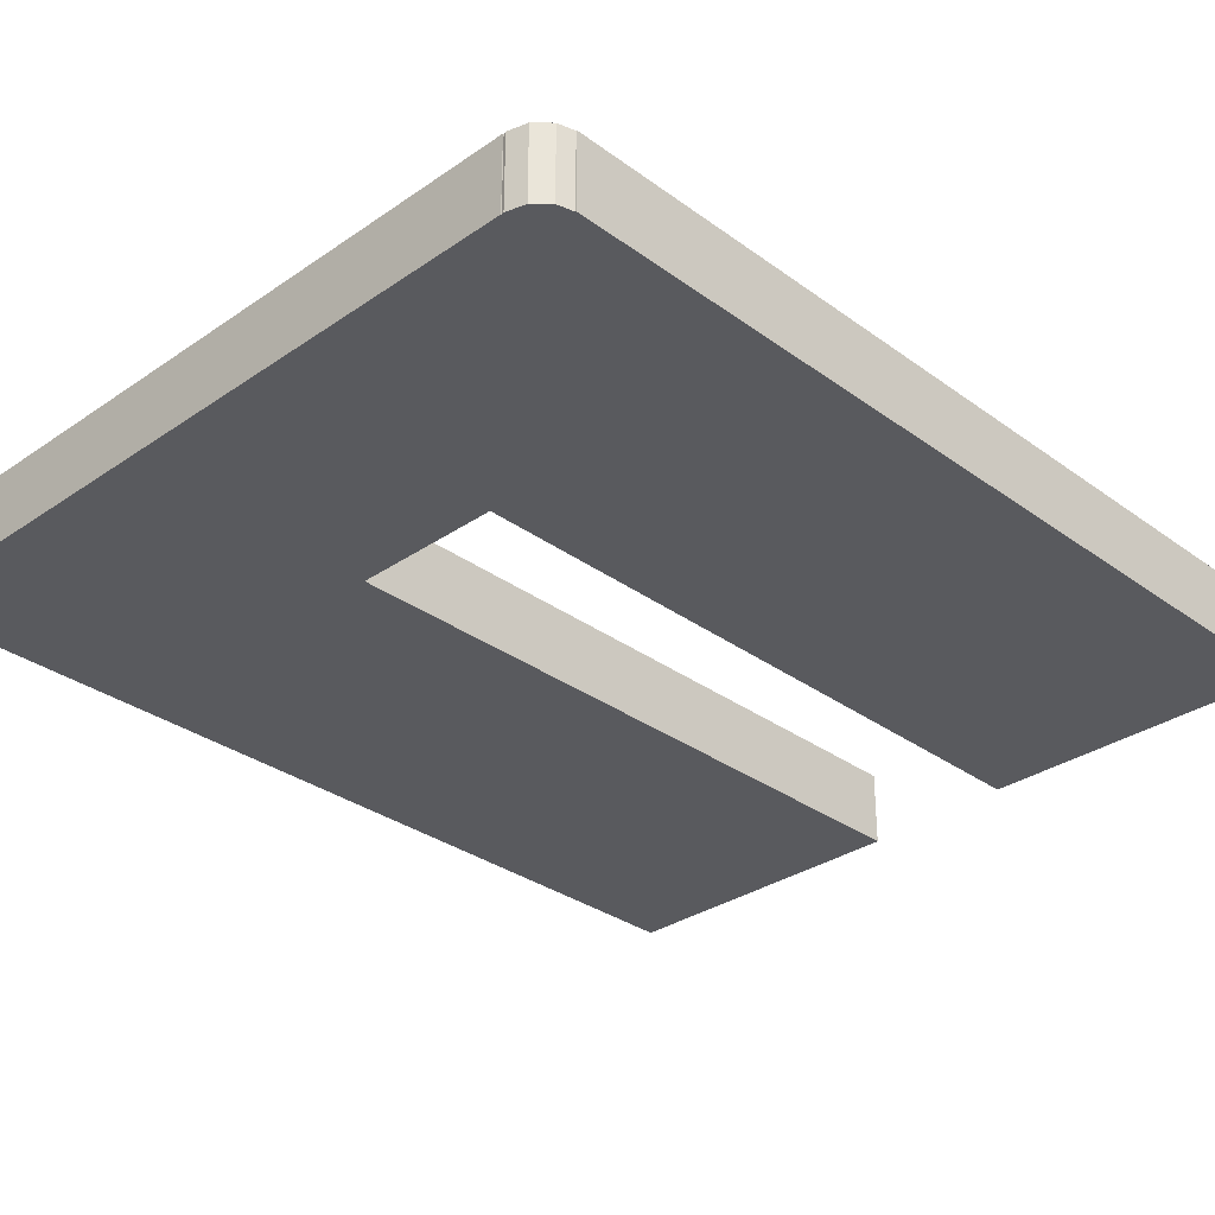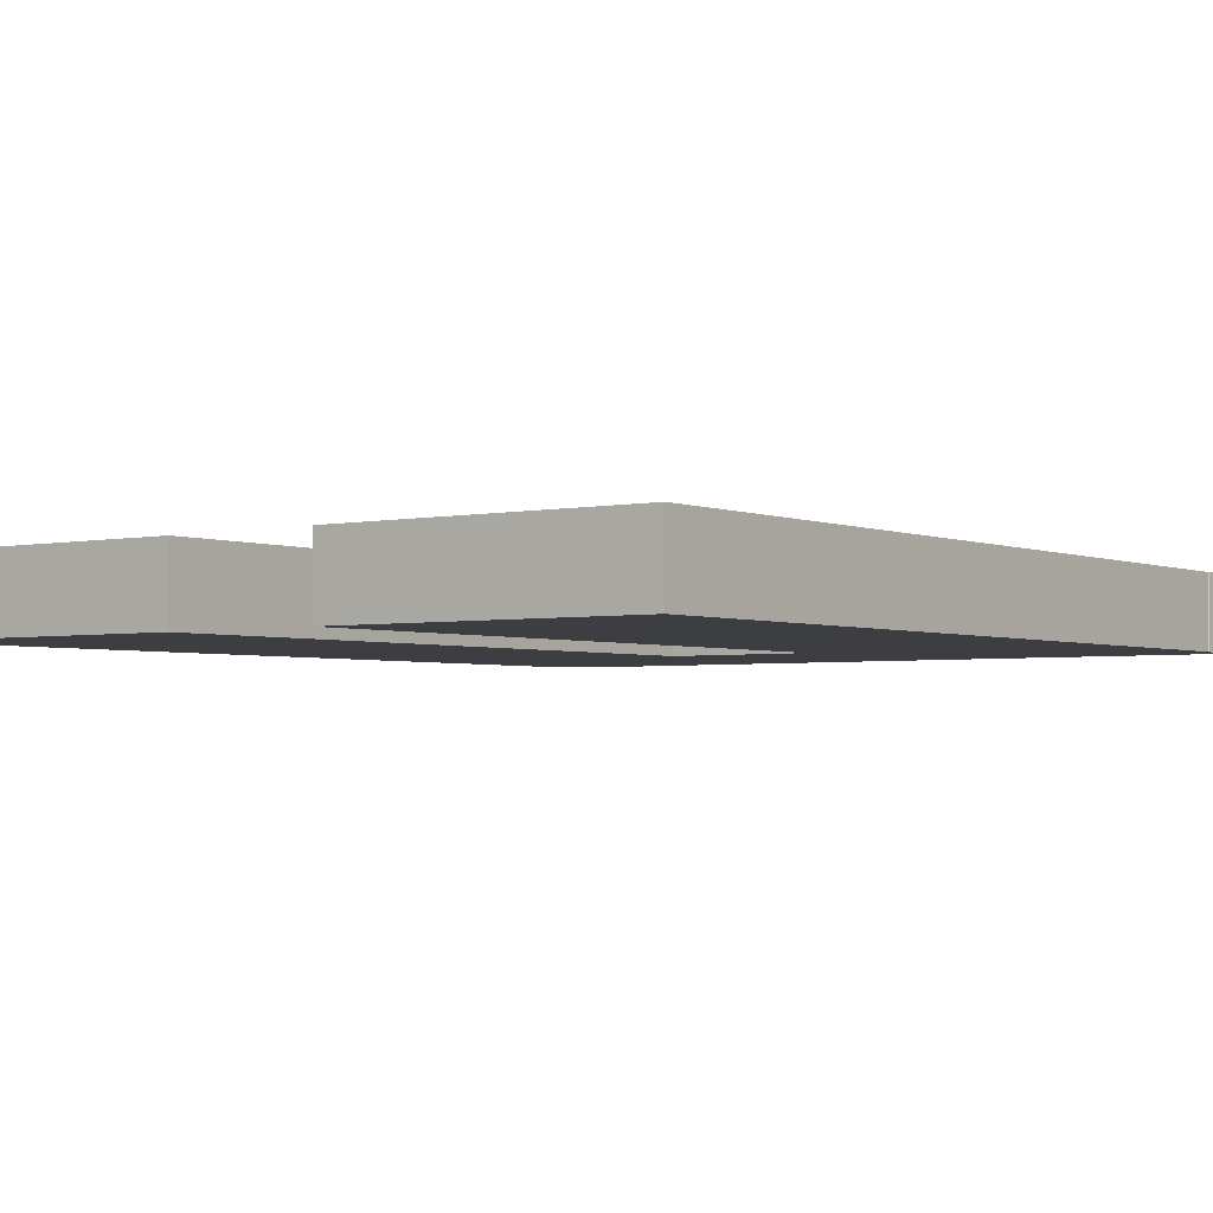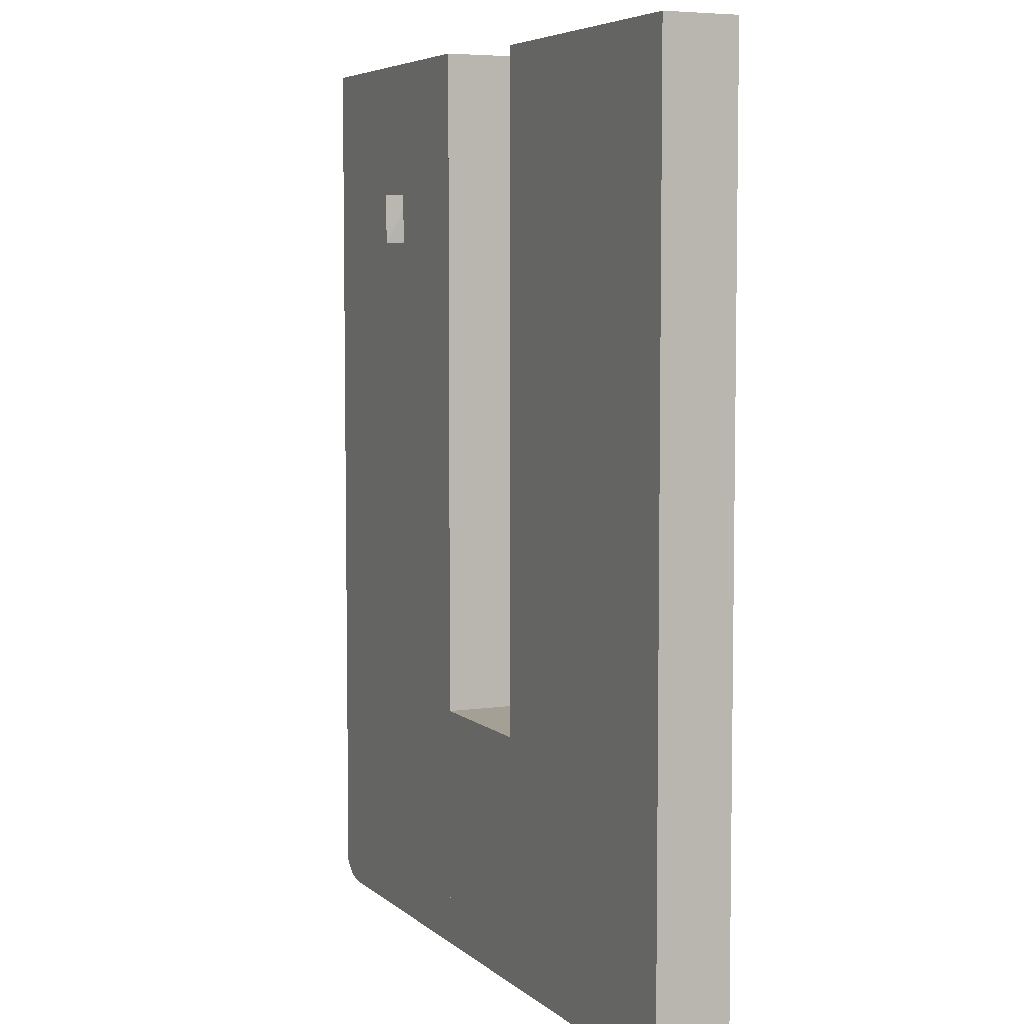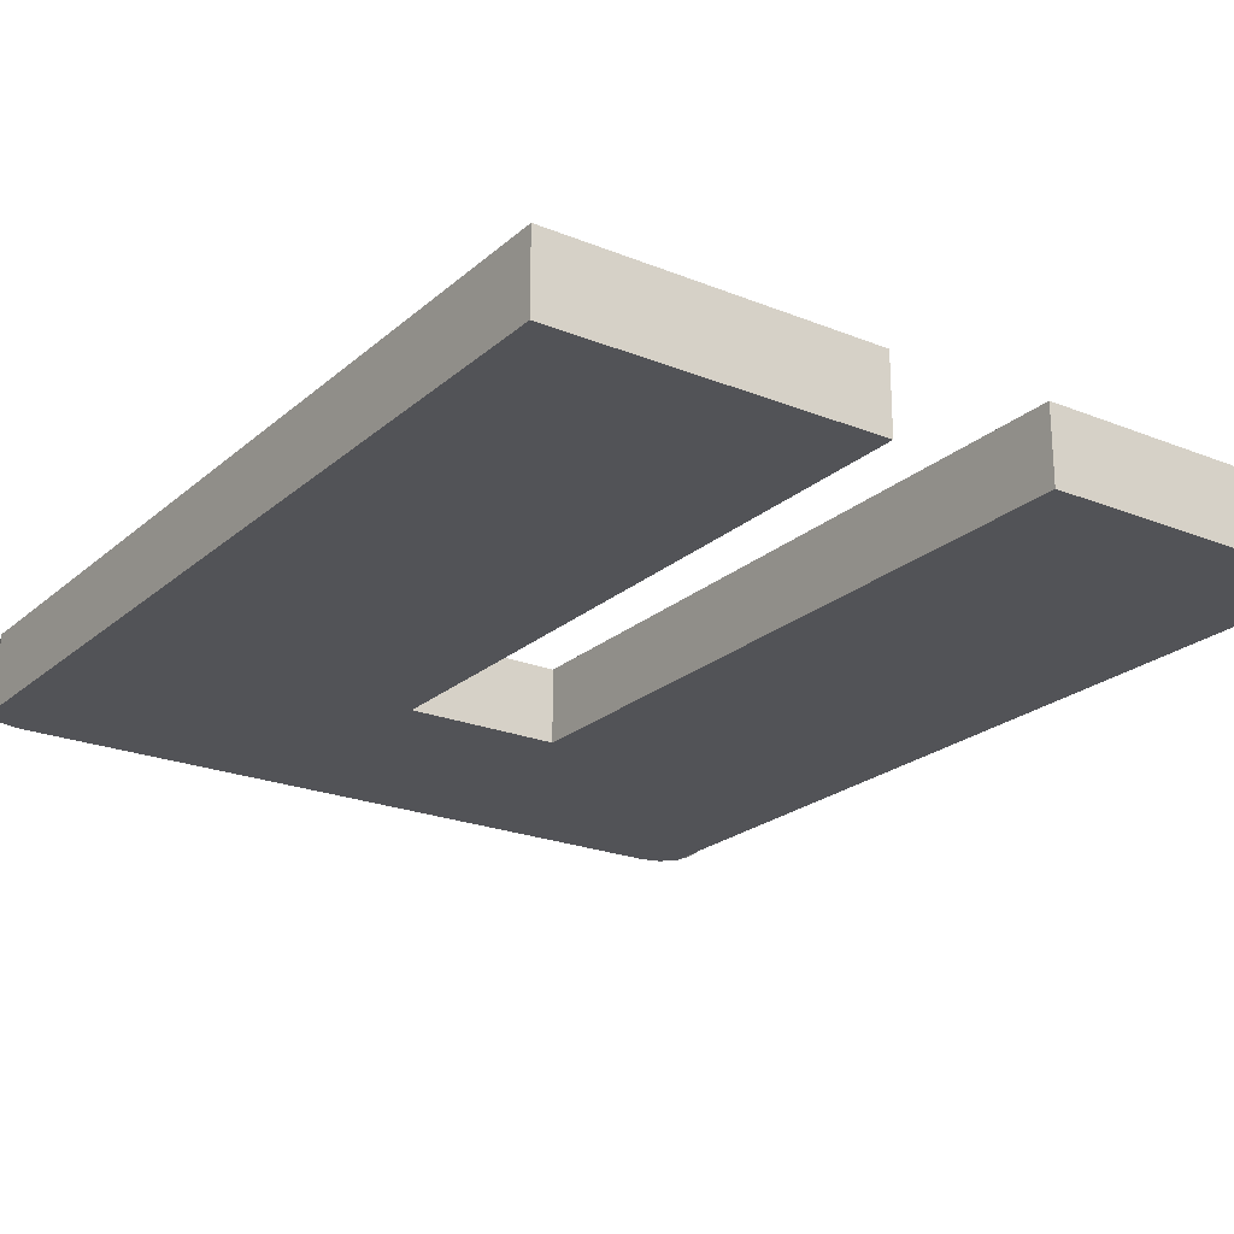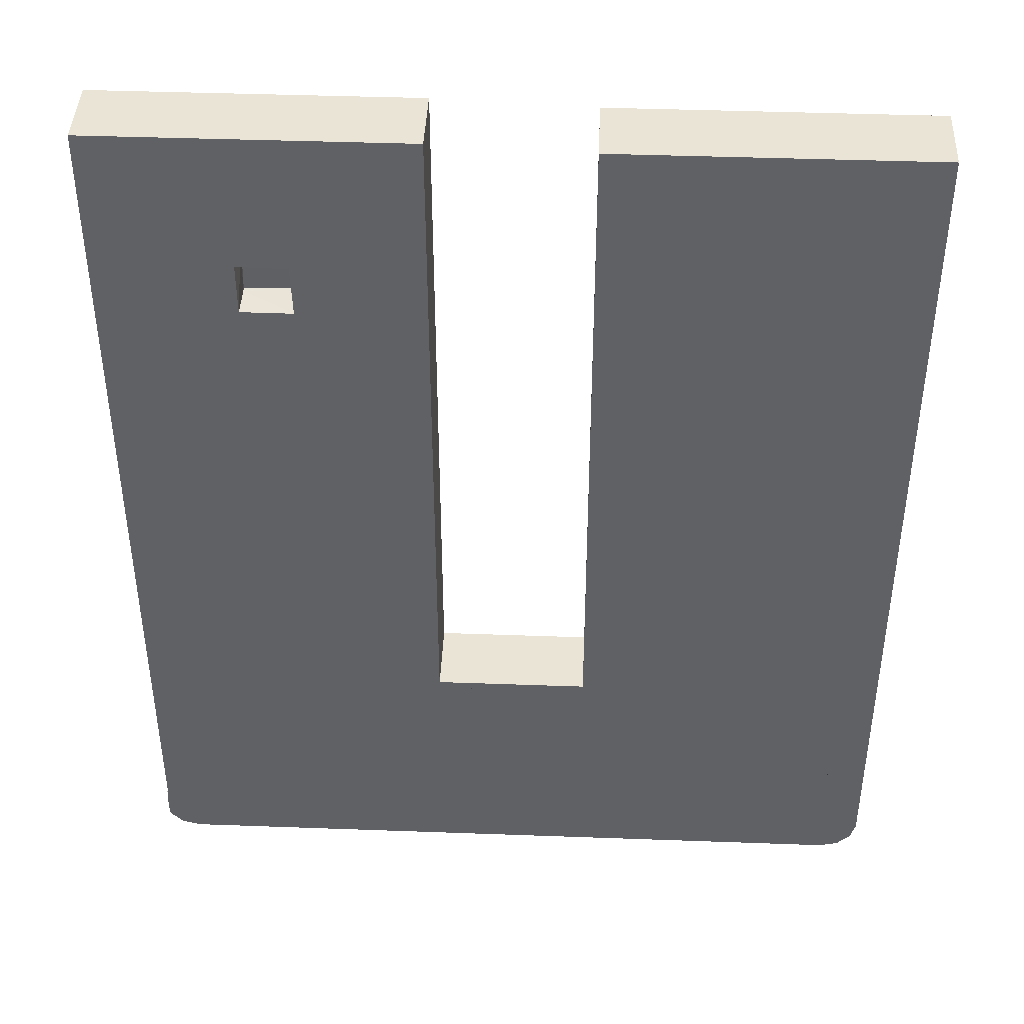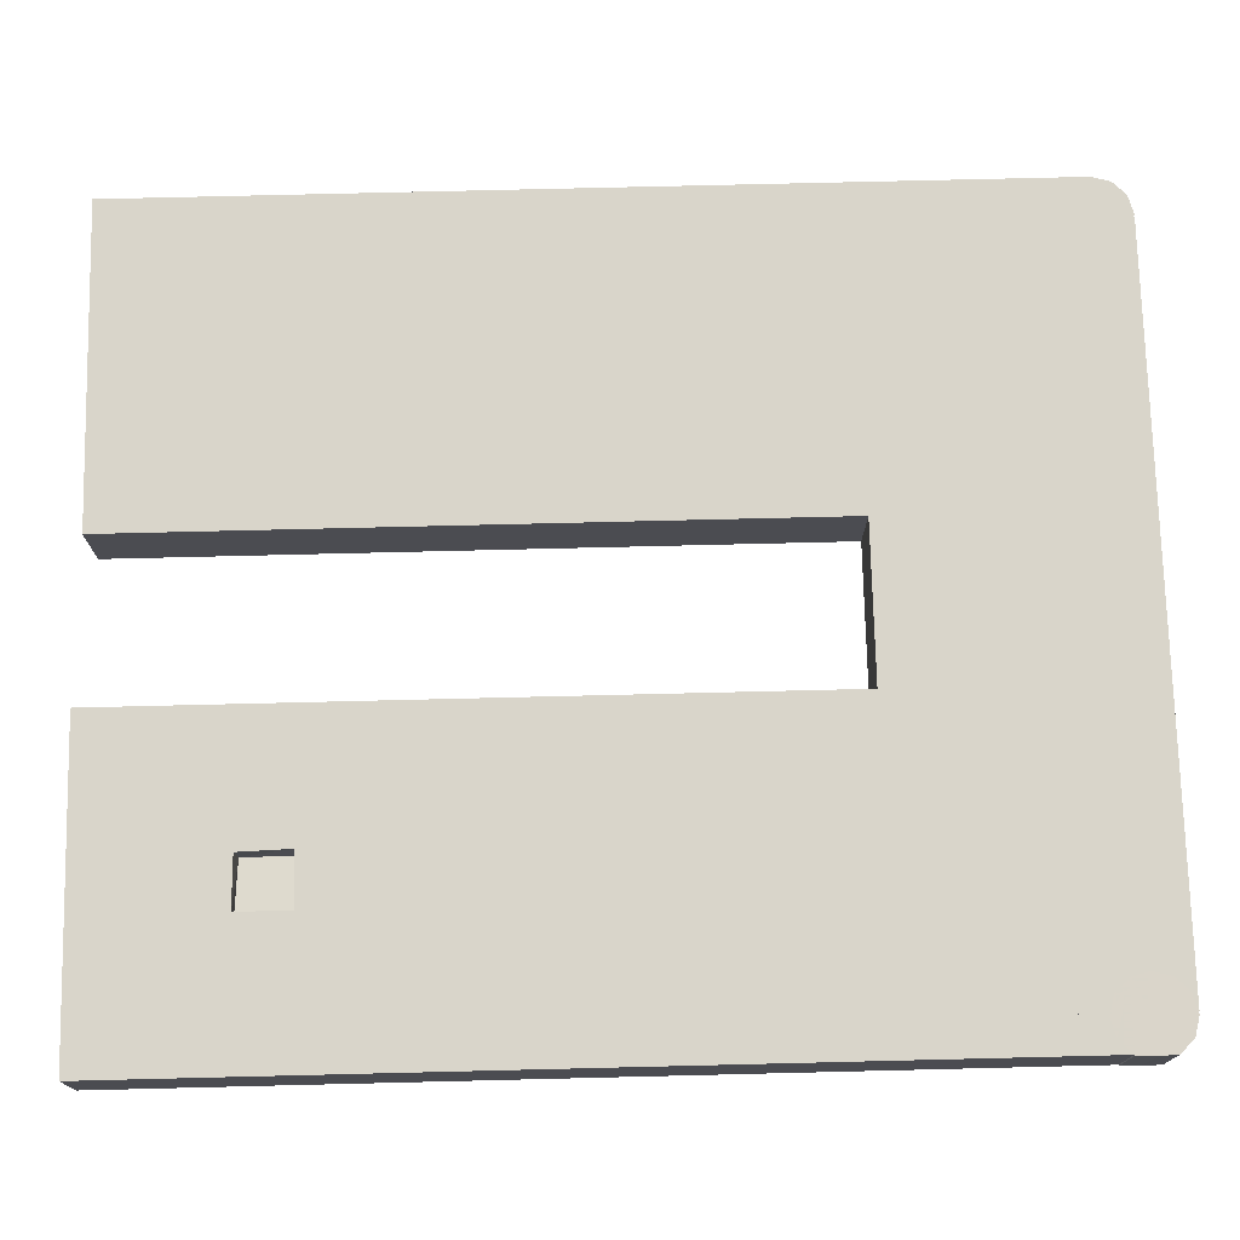
<metadata>
{"format":"obj","ext":"obj","renderer":"f3d","projection":"perspective","resolution":1024,"background":"white","views":[{"elev":-31.6,"azim":-135.8,"up":"+Y"},{"elev":-3.0,"azim":36.2,"up":"+Y"},{"elev":5.7,"azim":-114.3,"up":"+Z"},{"elev":-22.5,"azim":-34.8,"up":"+Y"},{"elev":42.4,"azim":-177.5,"up":"+Z"},{"elev":74.4,"azim":88.6,"up":"+Y"}]}
</metadata>
<code>
v -0.1263 0.06431 -0.4565
v -0.1263 0.06431 -0.0165
v -0.1263 -0.06569 -0.0165
v -0.1263 -0.06569 -0.4565
v 0.5637 0.06431 -0.4565
v 0.5637 -0.06569 -0.4565
v 0.5637 -0.06569 -0.0165
v 0.5637 0.06431 -0.0165
v -0.7463 -0.06569 1.174
v -0.7463 -0.06569 -0.3965
v -0.7463 0.06431 -0.3965
v -0.7463 0.06431 1.174
v -0.1963 -0.06569 1.174
v -0.1963 0.06431 1.174
v -0.1963 0.06431 -0.3965
v -0.1963 -0.06569 -0.3965
v -0.6163 0.06431 -0.3915
v -0.625 0.06431 -0.424
v -0.625 -0.06569 -0.424
v -0.6163 -0.06569 -0.3915
v -0.6488 0.06431 -0.4478
v -0.6488 -0.06569 -0.4478
v -0.6813 0.06431 -0.4565
v -0.6813 -0.06569 -0.4565
v -0.7138 0.06431 -0.4478
v -0.7138 -0.06569 -0.4478
v -0.7376 0.06431 -0.424
v -0.7376 -0.06569 -0.424
v -0.7463 0.06431 -0.3915
v -0.7463 -0.06569 -0.3915
v -0.7376 0.06431 -0.359
v -0.7376 -0.06569 -0.359
v -0.7138 0.06431 -0.3352
v -0.7138 -0.06569 -0.3352
v -0.6813 0.06431 -0.3265
v -0.6813 -0.06569 -0.3265
v -0.6488 0.06431 -0.3352
v -0.6488 -0.06569 -0.3352
v -0.625 0.06431 -0.359
v -0.625 -0.06569 -0.359
v 0.01366 -0.06569 -0.4565
v 0.01366 -0.06569 -0.0165
v 0.01366 0.06431 -0.0165
v 0.01366 0.06431 -0.4565
v -0.6763 -0.06569 -0.4565
v -0.6763 0.06431 -0.4565
v -0.6763 0.06431 -0.0165
v -0.6763 -0.06569 -0.0165
v 0.5037 -0.06569 -0.3915
v 0.5124 -0.06569 -0.424
v 0.5124 0.06431 -0.424
v 0.5037 0.06431 -0.3915
v 0.5362 -0.06569 -0.4478
v 0.5362 0.06431 -0.4478
v 0.5687 -0.06569 -0.4565
v 0.5687 0.06431 -0.4565
v 0.6012 -0.06569 -0.4478
v 0.6012 0.06431 -0.4478
v 0.625 -0.06569 -0.424
v 0.625 0.06431 -0.424
v 0.6261 -0.0676 -0.3893
v 0.625 -0.06569 -0.359
v 0.625 0.06431 -0.359
v 0.6012 -0.06569 -0.3352
v 0.6012 0.06431 -0.3352
v 0.5687 -0.06569 -0.3265
v 0.5687 0.06431 -0.3265
v 0.5362 -0.06569 -0.3352
v 0.5362 0.06431 -0.3352
v 0.5124 -0.06569 -0.359
v 0.5124 0.06431 -0.359
v 0.6261 0.06503 -0.3962
v 0.07366 -0.06569 1.184
v 0.07366 -0.06569 -0.3865
v 0.07366 0.06431 -0.3865
v 0.07366 0.06431 0.8478
v 0.07366 0.06431 0.9331
v 0.07366 0.06431 1.184
v 0.6237 -0.06569 1.184
v 0.6237 0.06431 1.184
v 0.6237 0.06431 0.9465
v 0.6237 0.06431 0.8498
v 0.6237 0.06431 -0.3865
v 0.6237 -0.06569 -0.3865
v 0.2971 0.06431 0.9385
v 0.3853 0.06431 0.9407
v 0.2942 0.06431 0.8486
v 0.385 0.06431 0.849
v 0.3842 0.009678 0.8517
v 0.3813 0.01391 0.9433
v 0.2937 0.004957 0.9385
v 0.294 0.0005417 0.8487
v 0.3812 -0.005059 0.8559
v 0.2906 -0.01041 0.8526
v 0.3782 -0.001528 0.9475
v 0.2903 -0.006794 0.9425
v 0.2836 0.009654 0.9818
v 0.4108 0.01548 0.9827
v 0.411 0.01049 0.983
v 0.2839 0.004667 0.9821
v 0.4119 0.008561 0.8556
v 0.4122 0.003573 0.8559
v 0.2848 0.002734 0.8548
v 0.285 -0.002254 0.855
o group308545719
g mesh308545719
f 4 3 2 1
f 8 7 6 5
f 2 8 5 1
f 6 7 3 4
f 5 6 4 1
f 3 7 8 2
o group1414712935
g mesh1414712935
f 12 11 10 9
f 16 15 14 13
f 10 16 13 9
f 14 15 11 12
f 13 14 12 9
f 11 15 16 10
o group881132206
g mesh881132206
f 20 19 18 17
f 19 22 21 18
f 22 24 23 21
f 24 26 25 23
f 26 28 27 25
f 28 30 29 27
f 30 32 31 29
f 32 34 33 31
f 34 36 35 33
f 36 38 37 35
f 38 40 39 37
f 40 20 17 39
f 17 18 21 23 25 27 29 31 33 35 37 39
f 40 38 36 34 32 30 28 26 24 22 19 20
o group684364895
g mesh684364895
f 44 43 42 41
f 48 47 46 45
f 42 48 45 41
f 46 47 43 44
f 45 46 44 41
f 43 47 48 42
o group2005251453
g mesh2005251453
f 52 51 50 49
f 51 54 53 50
f 54 56 55 53
f 56 58 57 55
f 58 60 59 57
f 60 61 59
f 63 62 61
f 63 65 64 62
f 65 67 66 64
f 67 69 68 66
f 69 71 70 68
f 71 52 49 70
f 49 50 53 55 57 59 62 64 66 68 70
f 71 69 67 65 63 72 60 58 56 54 51 52
f 60 72 61
f 61 72 63
f 59 61 62
o group1857708213
g mesh1857708213
f 78 77 76 75 74 73
f 84 83 82 81 80 79
f 74 84 79 73
f 80 81 86 85 77 78
f 79 80 78 73
f 75 83 84 74
f 85 87 76 77
f 87 88 82 83 75 76
f 86 81 82 88
f 89 88 87
f 90 86 88
f 91 85 86
f 91 87 85
f 94 93 89 92
f 87 92 89
f 91 92 87
f 88 89 90
f 86 90 91
f 93 95 90 89
f 96 91 90
f 96 94 92 91
f 96 95 93 94
f 90 95 96
o group547588035
g mesh547588035
f 100 99 98 97
f 99 102 101 98
f 102 104 103 101
f 104 100 97 103
f 97 98 101 103
f 104 102 99 100

</code>
